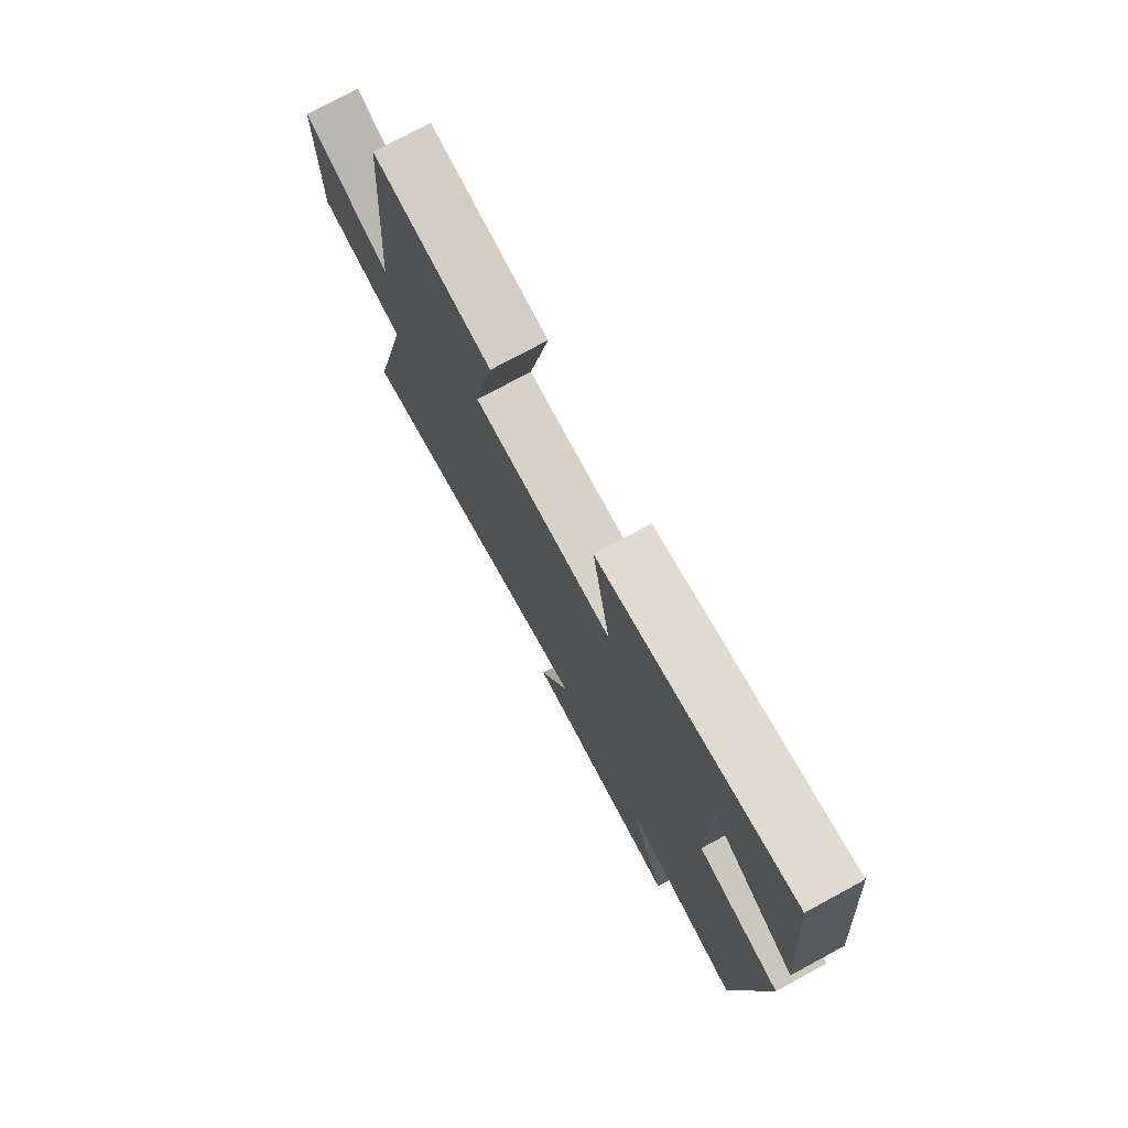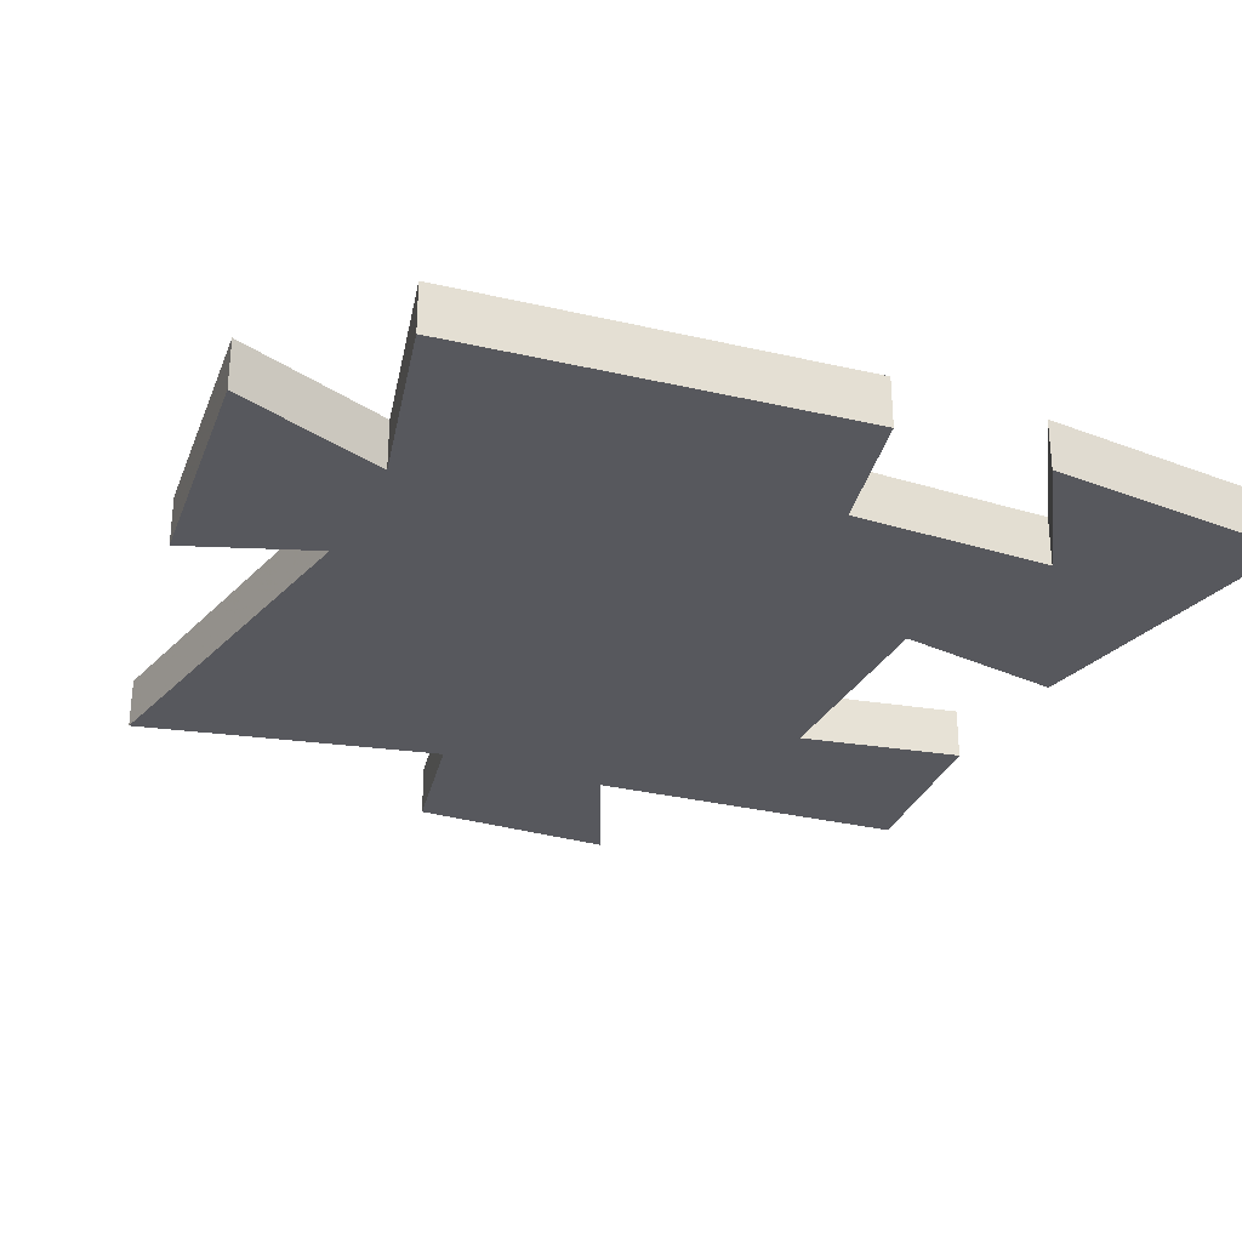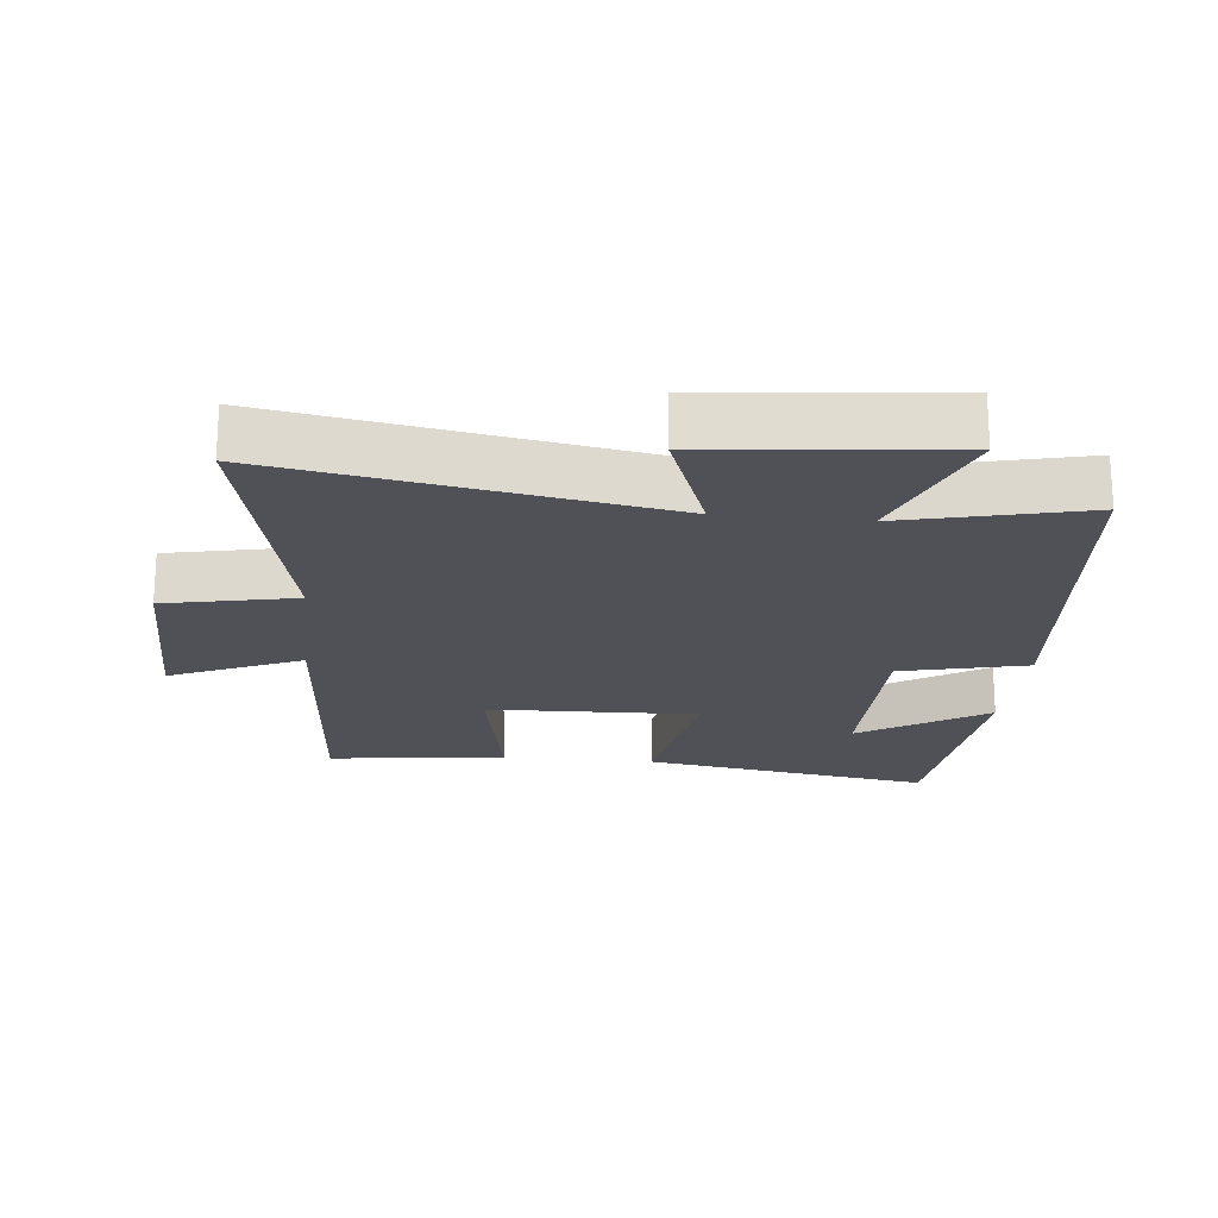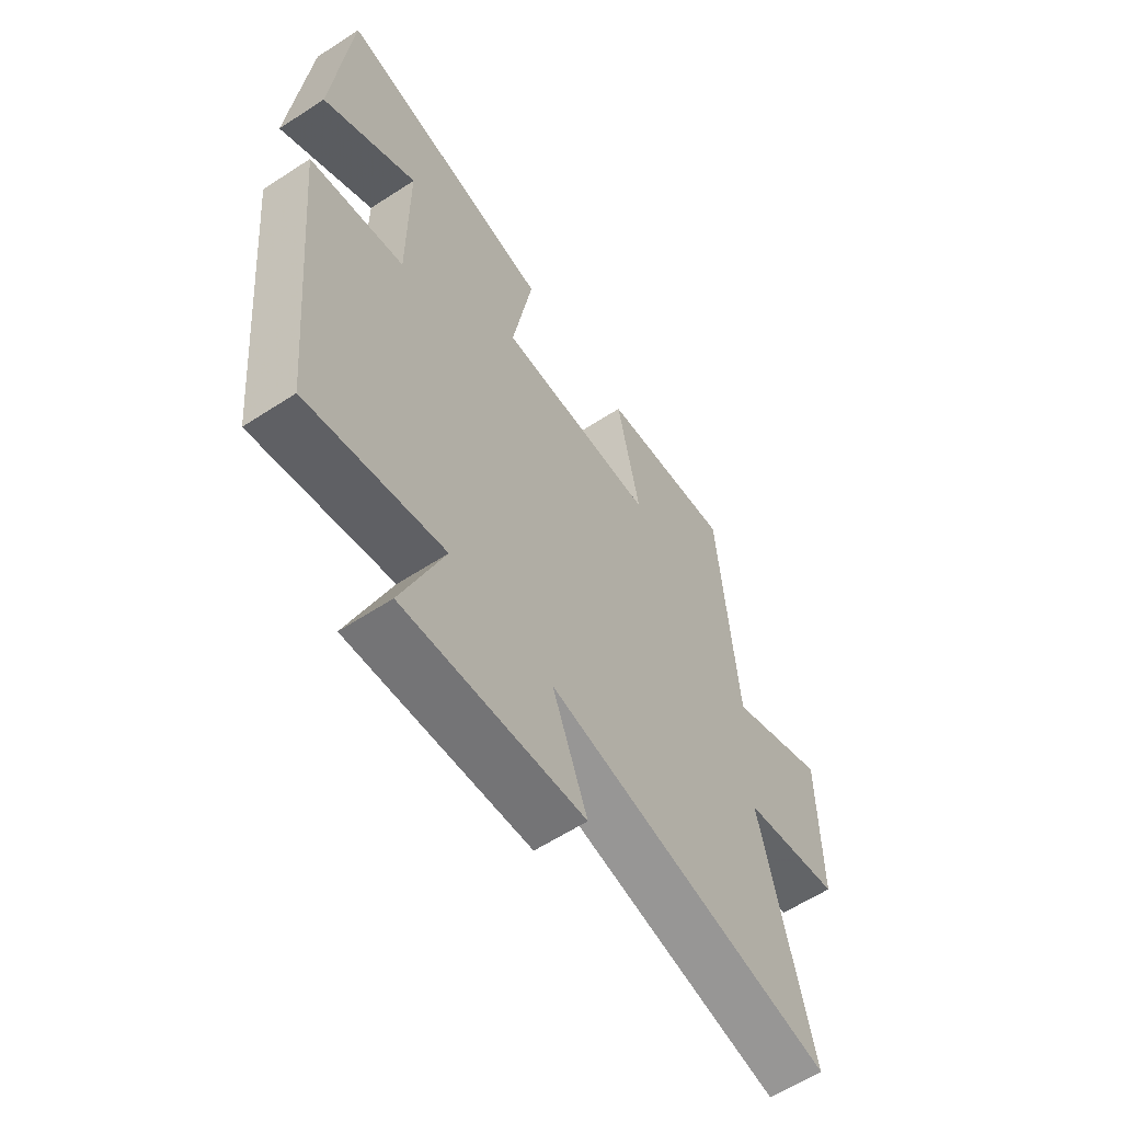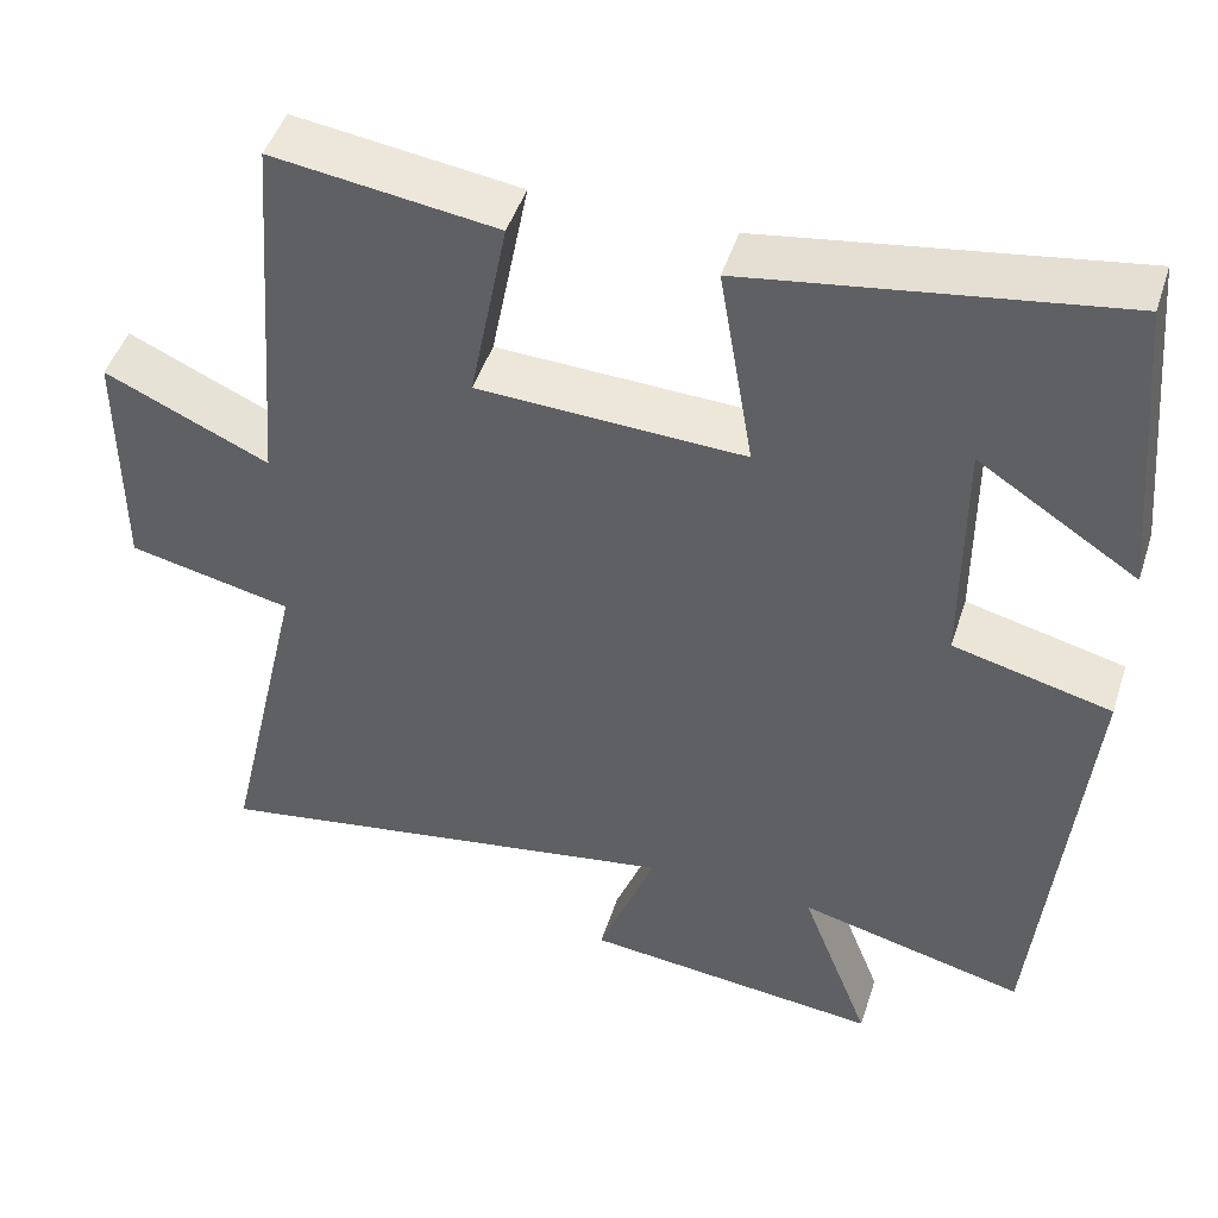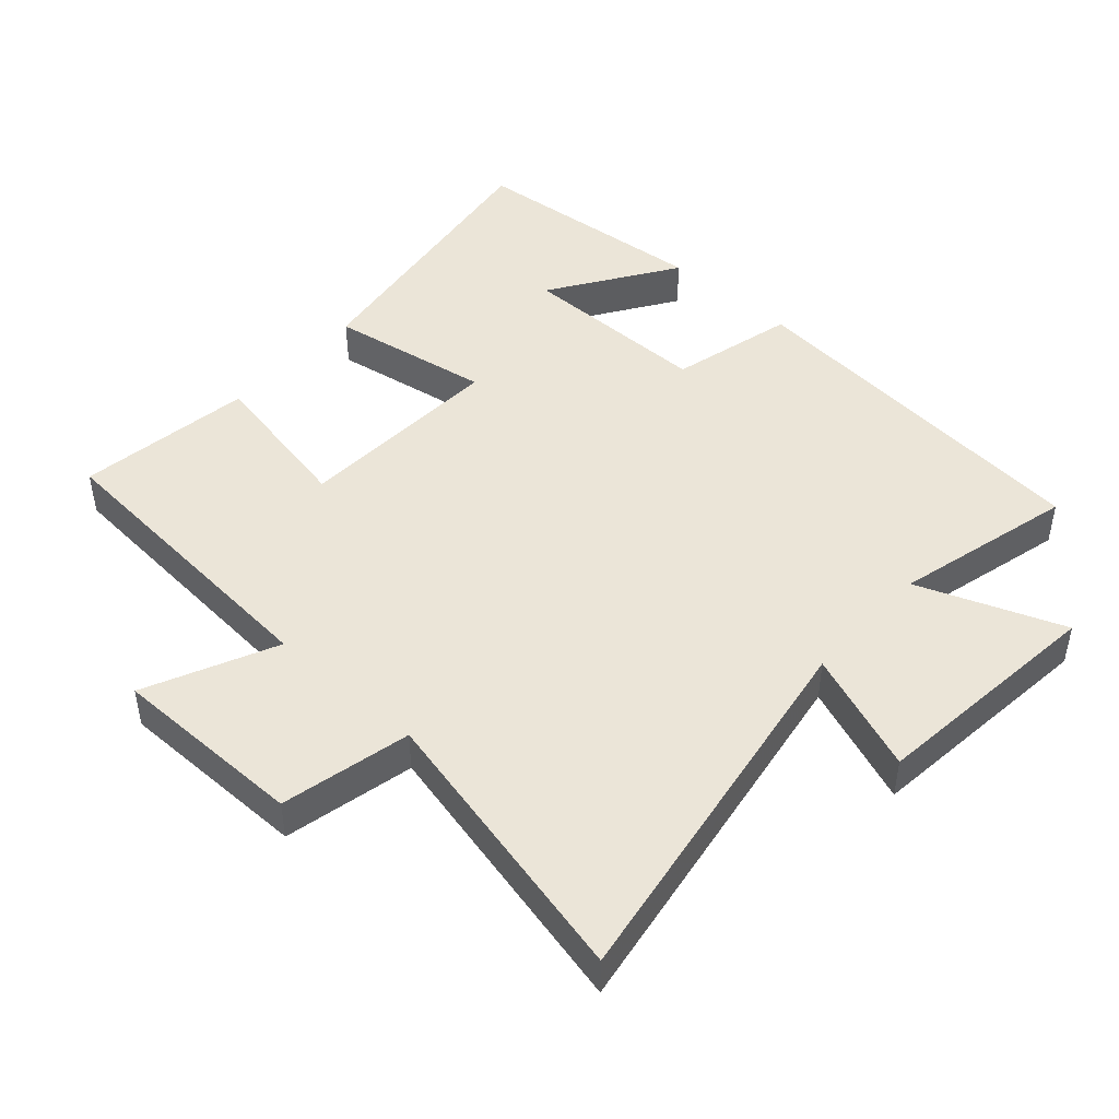
<metadata>
{"format":"obj","ext":"obj","renderer":"f3d","projection":"perspective","resolution":1024,"background":"white","views":[{"elev":76.2,"azim":-118.4,"up":"+Z"},{"elev":-28.9,"azim":-114.7,"up":"+Y"},{"elev":-20.4,"azim":173.8,"up":"+Y"},{"elev":-60.8,"azim":-56.4,"up":"+Z"},{"elev":47.2,"azim":-162.3,"up":"+Z"},{"elev":46.0,"azim":132.1,"up":"+Y"}]}
</metadata>
<code>
v -0.467 0.07 0.568
v -0.032 0.07 0.5
v -0.073 0.07 0.256
v 0.243 0.07 0.268
v 0.198 0.07 0.5
v 0.464 0.07 0.536
v 0.5 0.07 0.077
v 0.695 0.07 0.165
v 0.695 0.07 -0.125
v 0.5 0.07 -0.167
v 0.598 0.07 -0.596
v 0.028 0.07 -0.5
v 0.097 0.07 -0.682
v -0.259 0.07 -0.718
v -0.176 0.07 -0.5
v -0.446 0.07 -0.566
v -0.5 0.07 -0.01
v -0.312 0.07 0.036
v -0.312 0.07 0.324
v -0.5 0.07 0.202
v -0.467 0 0.568
v -0.032 0 0.5
v -0.073 0 0.256
v 0.243 0 0.268
v 0.198 0 0.5
v 0.464 0 0.536
v 0.5 0 0.077
v 0.695 0 0.165
v 0.695 0 -0.125
v 0.5 0 -0.167
v 0.598 0 -0.596
v 0.028 0 -0.5
v 0.097 0 -0.682
v -0.259 0 -0.718
v -0.176 0 -0.5
v -0.446 0 -0.566
v -0.5 0 -0.01
v -0.312 0 0.036
v -0.312 0 0.324
v -0.5 0 0.202
f 19 20 1
f 15 16 17 18
f 15 18 19
f 12 13 14 15
f 12 15 19
f 10 11 12 19
f 7 8 9 10
f 4 5 6 7
f 3 4 7 10
f 19 1 2 3
f 3 10 19
f 21 40 39
f 38 37 36 35
f 39 38 35
f 35 34 33 32
f 39 35 32
f 39 32 31 30
f 30 29 28 27
f 27 26 25 24
f 30 27 24 23
f 23 22 21 39
f 39 30 23
f 1 21 22 2
f 2 22 23 3
f 3 23 24 4
f 4 24 25 5
f 5 25 26 6
f 6 26 27 7
f 7 27 28 8
f 8 28 29 9
f 9 29 30 10
f 10 30 31 11
f 11 31 32 12
f 12 32 33 13
f 13 33 34 14
f 14 34 35 15
f 15 35 36 16
f 16 36 37 17
f 17 37 38 18
f 18 38 39 19
f 19 39 40 20
f 20 40 21 1

</code>
